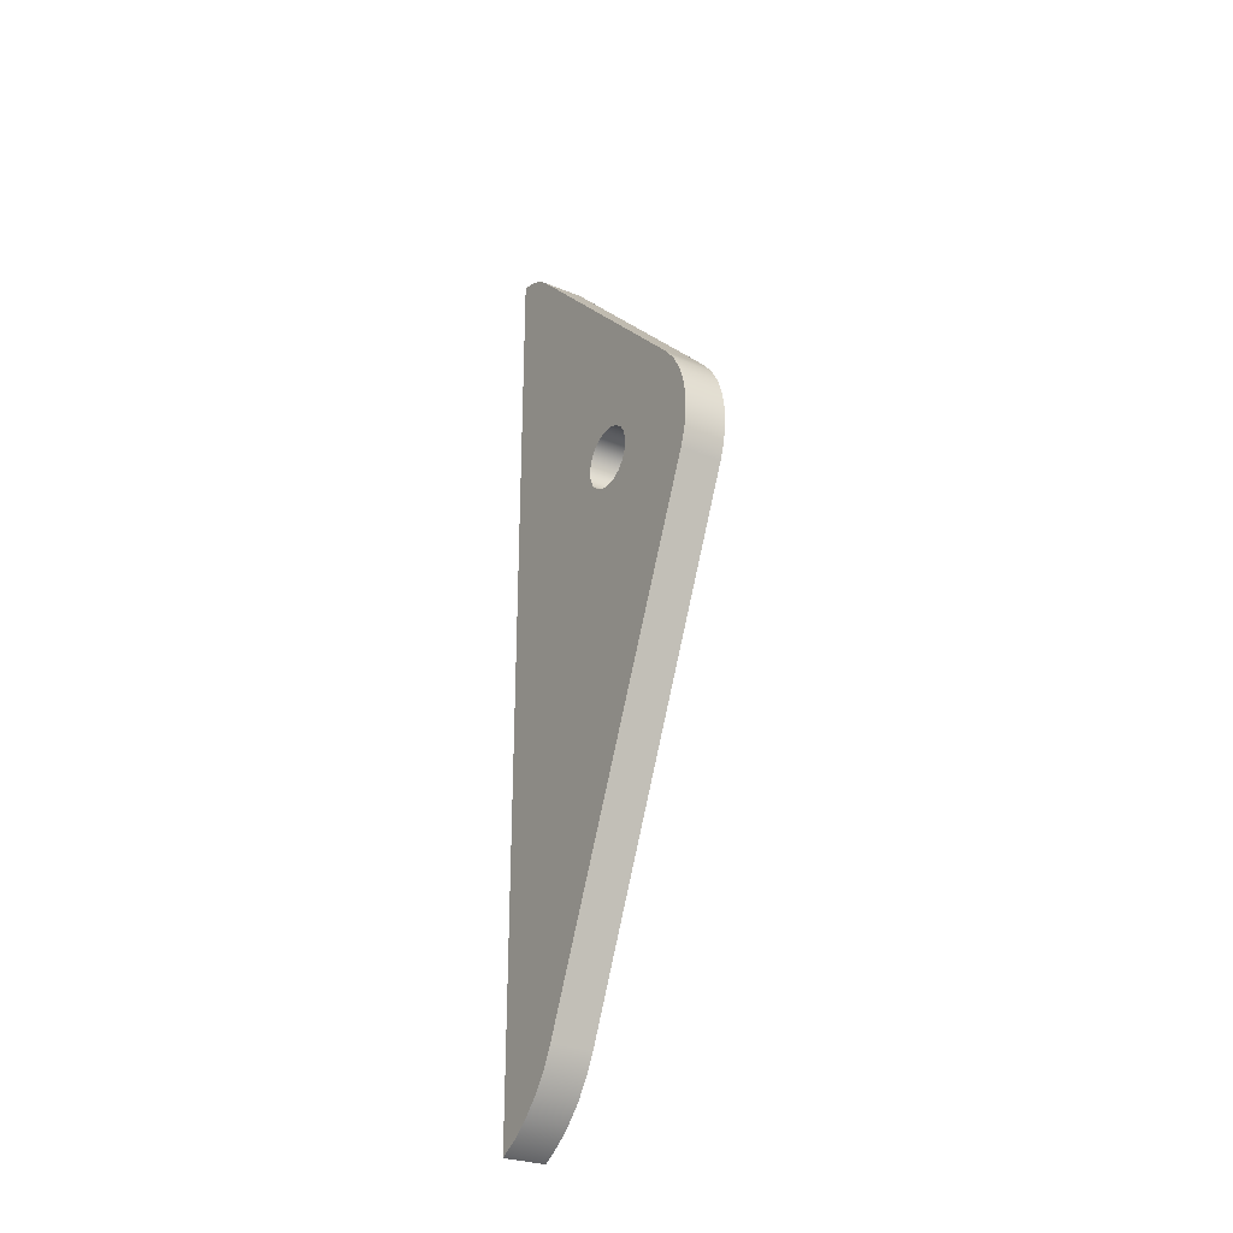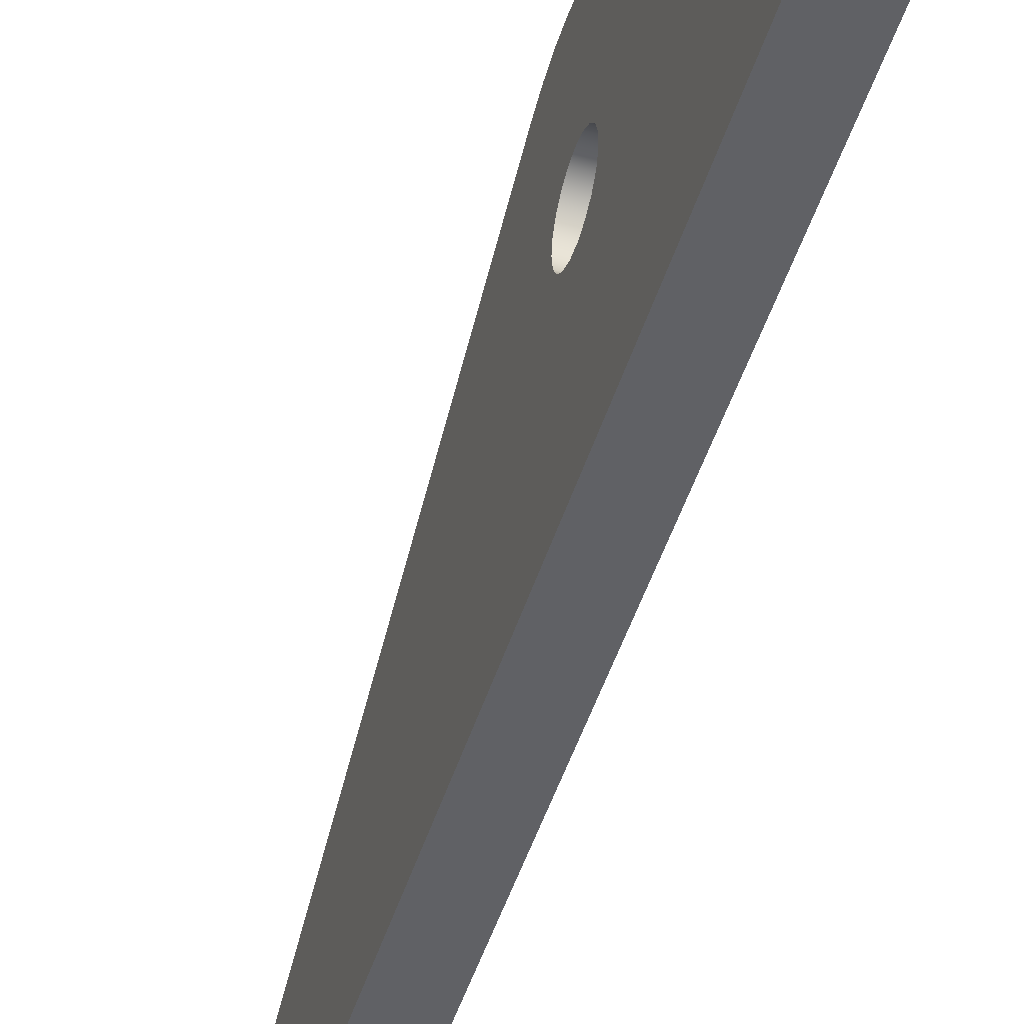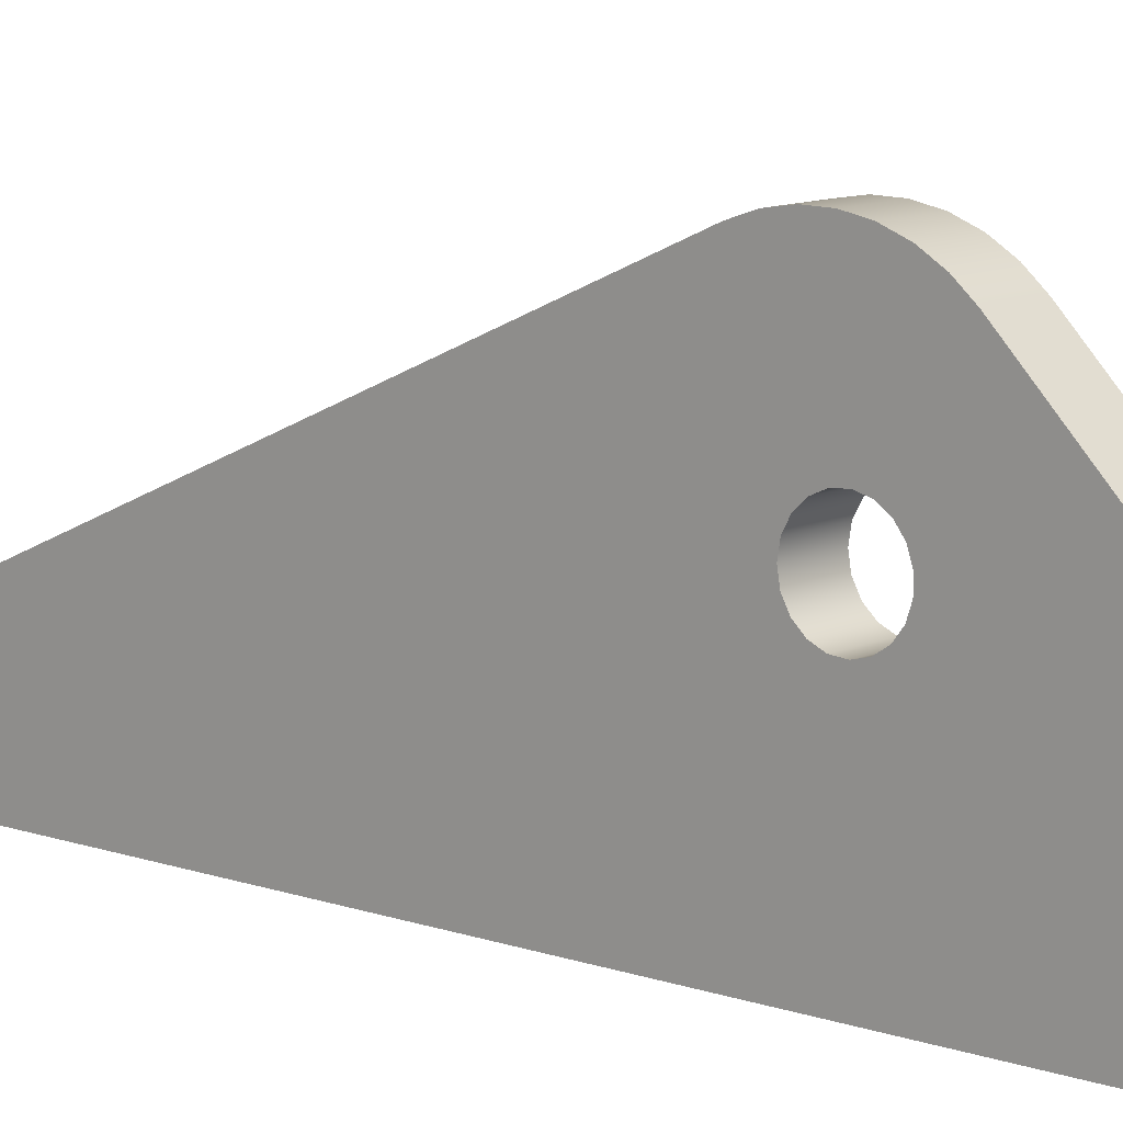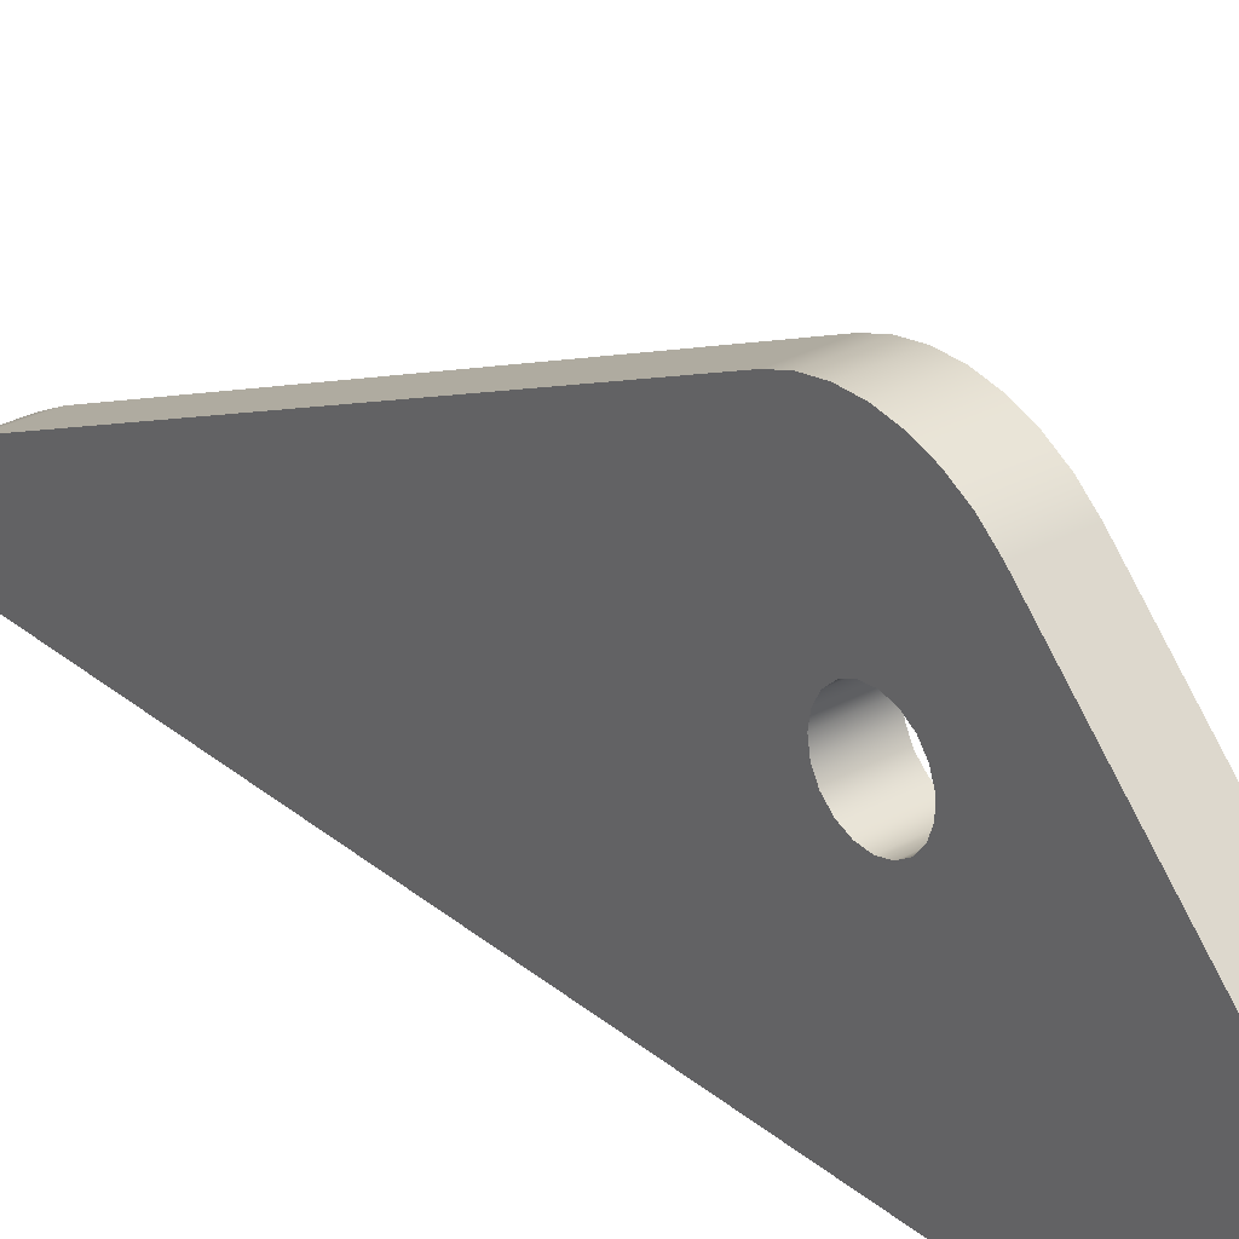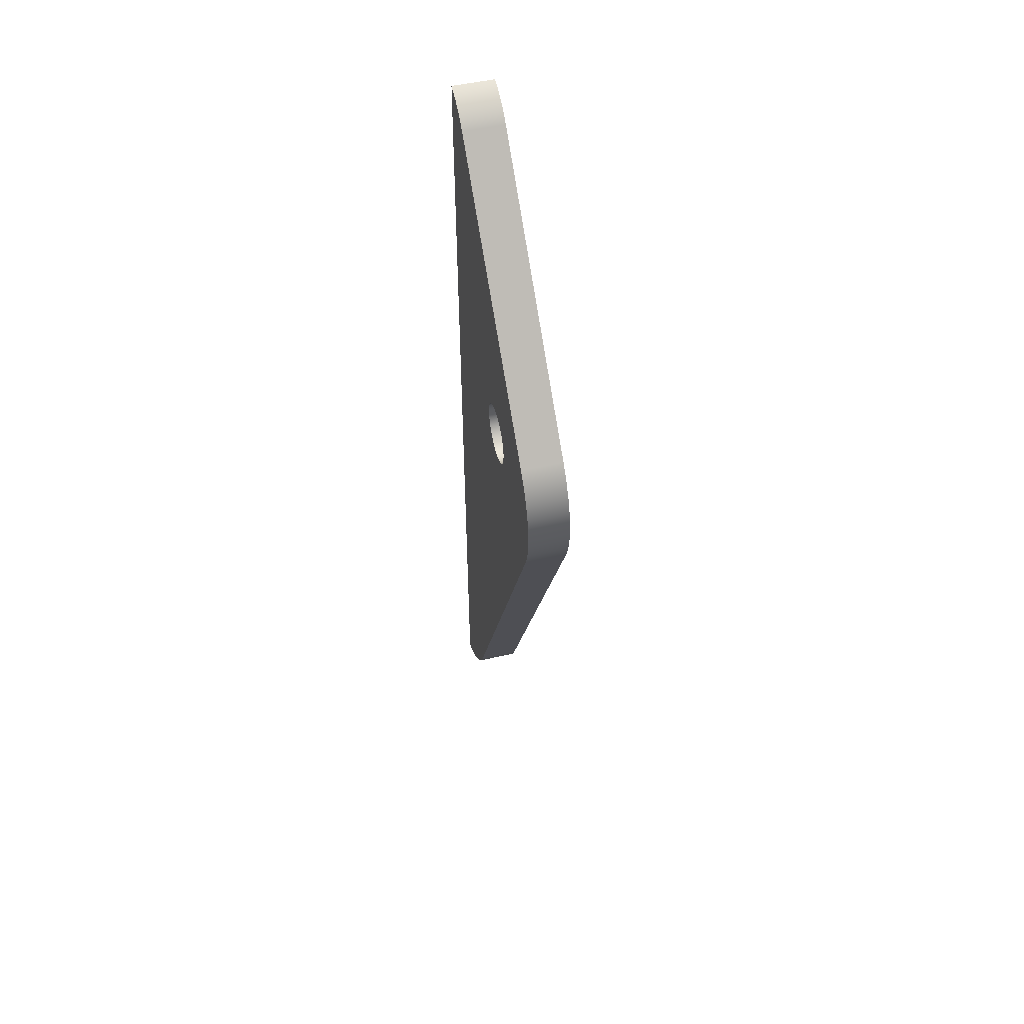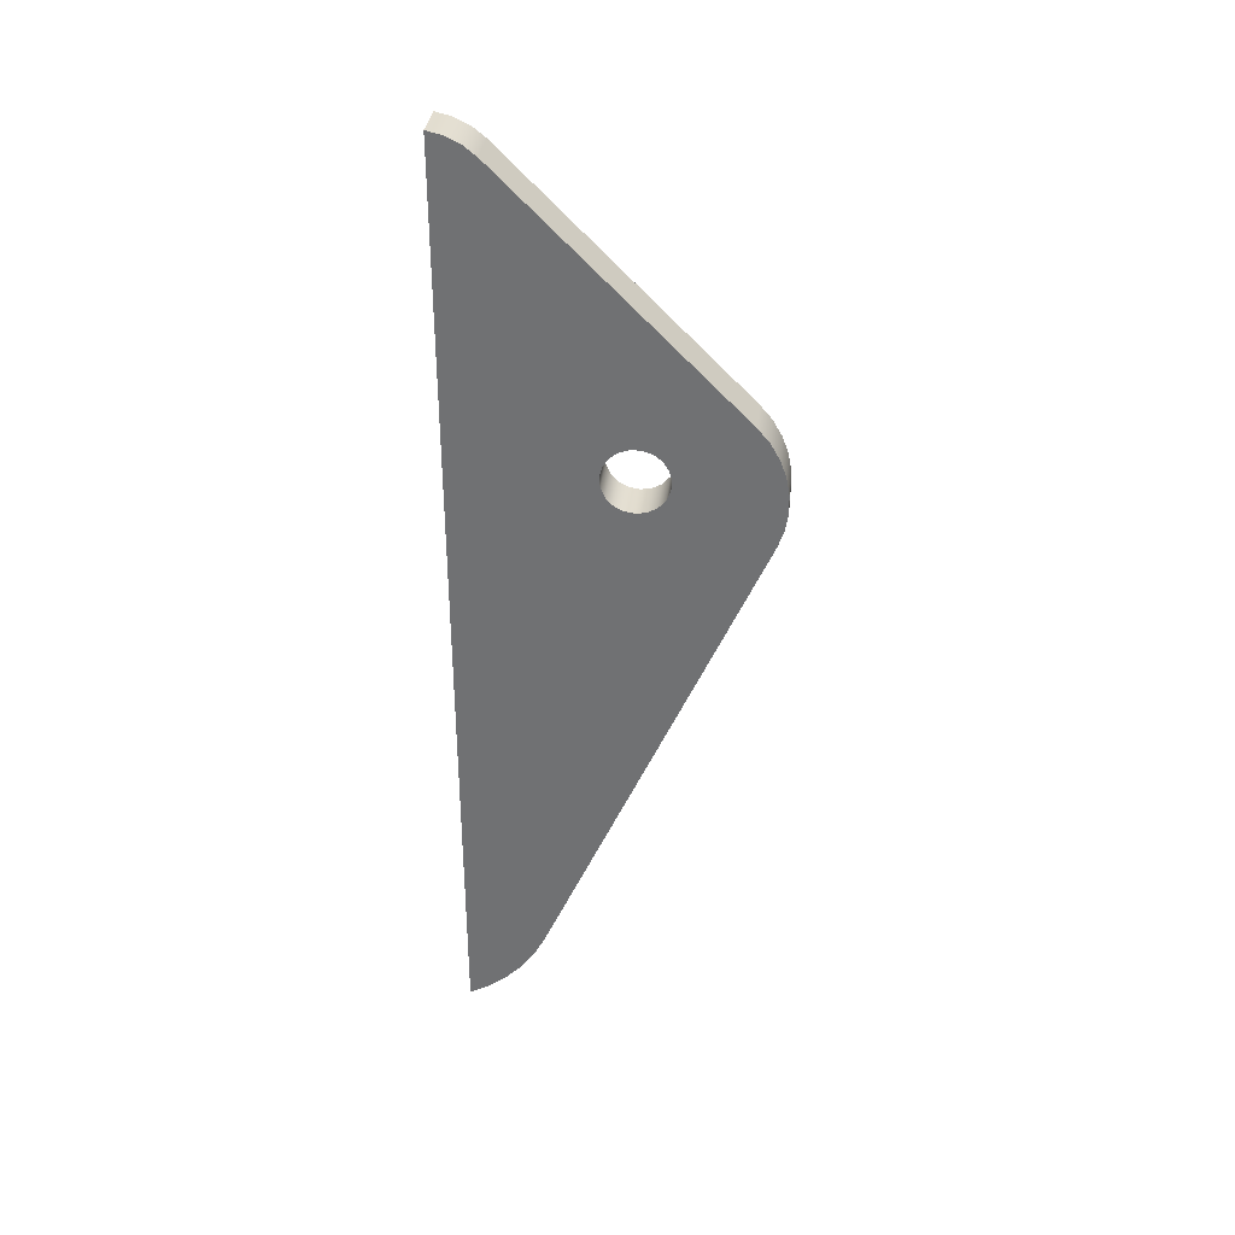
<metadata>
{"format":"obj","ext":"obj","renderer":"f3d","projection":"perspective","resolution":1024,"background":"white","views":[{"elev":-28.6,"azim":-31.7,"up":"+Y"},{"elev":-47.7,"azim":163.0,"up":"+Z"},{"elev":10.7,"azim":131.5,"up":"+Z"},{"elev":29.0,"azim":140.7,"up":"+Z"},{"elev":51.2,"azim":-14.0,"up":"+Y"},{"elev":33.9,"azim":-83.7,"up":"+Y"}]}
</metadata>
<code>
v -0.07937 -1.279 0.635
v -0.07937 -1.273 0.5963
v -0.07937 -1.254 0.5619
v -0.07937 -1.225 0.5353
v -0.07937 -1.189 0.5196
v -0.07937 -1.15 0.5163
v -0.07937 -1.112 0.526
v -0.07937 -1.079 0.5474
v -0.07937 -1.055 0.5783
v -0.07937 -1.043 0.6154
v -0.07937 -1.043 0.6546
v -0.07937 -1.055 0.6917
v -0.07937 -1.079 0.7226
v -0.07937 -1.112 0.744
v -0.07937 -1.15 0.7537
v -0.07937 -1.189 0.7504
v -0.07937 -1.225 0.7347
v -0.07937 -1.254 0.7081
v -0.07937 -1.273 0.6737
v -0.07937 -0.07839 0.1601
v -0.07937 -0.04063 0.113
v -0.07937 -0.01408 0.05874
v -0.07937 0 0
v -0.07937 -3.493 0
v -0.07937 -3.45 0.07511
v -0.07937 -3.398 0.1435
v -0.07937 -3.337 0.2037
v -0.07937 -3.267 0.2546
v -0.07937 -3.191 0.2952
v -0.07937 -1.38 1.102
v -0.07937 -1.316 1.124
v -0.07937 -1.248 1.135
v -0.07937 -1.18 1.134
v -0.07937 -1.113 1.122
v -0.07937 -1.049 1.098
v -0.07937 -0.9901 1.064
v -0.07937 -0.9379 1.02
v -0.07937 -1.279 0.635
v -0.07937 -1.273 0.6737
v -0.07937 -1.254 0.7081
v -0.07937 -1.225 0.7347
v -0.07937 -1.189 0.7504
v -0.07937 -1.15 0.7537
v -0.07937 -1.112 0.744
v -0.07937 -1.079 0.7226
v -0.07937 -1.055 0.6917
v -0.07937 -1.043 0.6546
v -0.07937 -1.043 0.6154
v -0.07937 -1.055 0.5783
v -0.07937 -1.079 0.5474
v -0.07937 -1.112 0.526
v -0.07937 -1.15 0.5163
v -0.07937 -1.189 0.5196
v -0.07937 -1.225 0.5353
v -0.07937 -1.254 0.5619
v -0.07937 -1.273 0.5963
v 0.07937 -1.279 0.635
v 0.07937 -1.273 0.5963
v 0.07937 -1.254 0.5619
v 0.07937 -1.225 0.5353
v 0.07937 -1.189 0.5196
v 0.07937 -1.15 0.5163
v 0.07937 -1.112 0.526
v 0.07937 -1.079 0.5474
v 0.07937 -1.055 0.5783
v 0.07937 -1.043 0.6154
v 0.07937 -1.043 0.6546
v 0.07937 -1.055 0.6917
v 0.07937 -1.079 0.7226
v 0.07937 -1.112 0.744
v 0.07937 -1.15 0.7537
v 0.07937 -1.189 0.7504
v 0.07937 -1.225 0.7347
v 0.07937 -1.254 0.7081
v 0.07937 -1.273 0.6737
v 0.07937 -1.279 0.635
v -0.07937 -1.279 0.635
v -0.07937 0 0
v 0.07937 0 0
v 0.07937 -3.493 0
v -0.07937 -3.493 0
v -0.07937 -3.493 0
v 0.07937 -3.493 0
v 0.07937 -3.45 0.07511
v 0.07937 -3.398 0.1435
v 0.07937 -3.337 0.2037
v 0.07937 -3.267 0.2546
v 0.07937 -3.191 0.2952
v -0.07937 -3.191 0.2952
v -0.07937 -3.267 0.2546
v -0.07937 -3.337 0.2037
v -0.07937 -3.398 0.1435
v -0.07937 -3.45 0.07511
v -0.07937 -3.191 0.2952
v 0.07937 -3.191 0.2952
v 0.07937 -1.38 1.102
v -0.07937 -1.38 1.102
v -0.07937 -1.38 1.102
v 0.07937 -1.38 1.102
v 0.07937 -1.316 1.124
v 0.07937 -1.248 1.135
v 0.07937 -1.18 1.134
v 0.07937 -1.113 1.122
v 0.07937 -1.049 1.098
v 0.07937 -0.9901 1.064
v 0.07937 -0.9379 1.02
v -0.07937 -0.9379 1.02
v -0.07937 -0.9901 1.064
v -0.07937 -1.049 1.098
v -0.07937 -1.113 1.122
v -0.07937 -1.18 1.134
v -0.07937 -1.248 1.135
v -0.07937 -1.316 1.124
v -0.07937 -0.9379 1.02
v 0.07937 -0.9379 1.02
v 0.07937 -0.07839 0.1601
v -0.07937 -0.07839 0.1601
v -0.07937 -0.07839 0.1601
v 0.07937 -0.07839 0.1601
v 0.07937 -0.04063 0.113
v 0.07937 -0.01408 0.05874
v 0.07937 0 0
v -0.07937 0 0
v -0.07937 -0.01408 0.05874
v -0.07937 -0.04063 0.113
v 0.07937 -1.279 0.635
v 0.07937 -1.273 0.6737
v 0.07937 -1.254 0.7081
v 0.07937 -1.225 0.7347
v 0.07937 -1.189 0.7504
v 0.07937 -1.15 0.7537
v 0.07937 -1.112 0.744
v 0.07937 -1.079 0.7226
v 0.07937 -1.055 0.6917
v 0.07937 -1.043 0.6546
v 0.07937 -1.043 0.6154
v 0.07937 -1.055 0.5783
v 0.07937 -1.079 0.5474
v 0.07937 -1.112 0.526
v 0.07937 -1.15 0.5163
v 0.07937 -1.189 0.5196
v 0.07937 -1.225 0.5353
v 0.07937 -1.254 0.5619
v 0.07937 -1.273 0.5963
v 0.07937 0 0
v 0.07937 -0.01408 0.05874
v 0.07937 -0.04063 0.113
v 0.07937 -0.07839 0.1601
v 0.07937 -0.9379 1.02
v 0.07937 -0.9901 1.064
v 0.07937 -1.049 1.098
v 0.07937 -1.113 1.122
v 0.07937 -1.18 1.134
v 0.07937 -1.248 1.135
v 0.07937 -1.316 1.124
v 0.07937 -1.38 1.102
v 0.07937 -3.191 0.2952
v 0.07937 -3.267 0.2546
v 0.07937 -3.337 0.2037
v 0.07937 -3.398 0.1435
v 0.07937 -3.45 0.07511
v 0.07937 -3.493 0
g edd995f0-e38c-11ea-982f-54bf646e7e1f
f 19 1 29
f 29 1 2
f 29 2 3
f 3 4 29
f 29 4 5
f 29 5 24
f 24 5 23
f 23 5 6
f 23 6 22
f 22 6 21
f 21 6 20
f 20 6 7
f 20 7 8
f 8 9 20
f 20 9 10
f 20 10 11
f 20 11 37
f 37 11 12
f 37 12 13
f 13 14 37
f 37 14 15
f 37 15 16
f 37 16 30
f 30 16 17
f 30 17 18
f 18 19 30
f 30 19 29
f 24 25 29
f 29 25 26
f 29 26 27
f 27 28 29
f 31 34 30
f 30 34 35
f 30 35 36
f 32 33 31
f 31 33 34
f 36 37 30
g edde9e9e-e38c-11ea-bd8d-54bf646e7e1f
f 39 75 38
f 38 75 76
f 77 57 56
f 56 57 58
f 56 58 59
f 39 40 75
f 75 40 74
f 74 40 41
f 74 41 73
f 73 41 42
f 73 42 72
f 72 42 43
f 72 43 71
f 71 43 44
f 71 44 70
f 70 44 45
f 70 45 69
f 69 45 46
f 69 46 68
f 68 46 47
f 68 47 67
f 67 47 48
f 67 48 66
f 66 48 49
f 66 49 65
f 65 49 50
f 65 50 64
f 64 50 51
f 64 51 63
f 63 51 52
f 63 52 62
f 62 52 53
f 62 53 61
f 61 53 54
f 61 54 60
f 60 54 55
f 60 55 59
f 59 55 56
g ede3807a-e38c-11ea-834b-54bf646e7e1f
f 79 80 78
f 78 80 81
g ede88948-e38c-11ea-9e3a-54bf646e7e1f
f 82 83 93
f 93 83 84
f 93 84 92
f 92 84 85
f 92 85 91
f 91 85 86
f 91 86 90
f 90 86 87
f 90 87 89
f 89 87 88
g eded9200-e38c-11ea-89dc-54bf646e7e1f
f 95 96 94
f 94 96 97
g edf29abe-e38c-11ea-8817-54bf646e7e1f
f 98 99 113
f 113 99 100
f 113 100 112
f 112 100 101
f 112 101 111
f 111 101 102
f 111 102 110
f 110 102 103
f 110 103 109
f 109 103 104
f 109 104 108
f 108 104 105
f 108 105 107
f 107 105 106
g edf77c6c-e38c-11ea-8dff-54bf646e7e1f
f 115 116 114
f 114 116 117
g edfc8528-e38c-11ea-b19b-54bf646e7e1f
f 118 119 125
f 125 119 120
f 125 120 124
f 124 120 121
f 124 121 123
f 123 121 122
g ee0b2a30-e38c-11ea-be56-54bf646e7e1f
f 144 126 157
f 157 126 127
f 157 127 156
f 156 127 128
f 156 128 129
f 129 130 156
f 156 130 149
f 156 149 150
f 130 131 149
f 149 131 132
f 149 132 133
f 133 134 149
f 149 134 135
f 149 135 148
f 148 135 136
f 148 136 137
f 137 138 148
f 148 138 139
f 148 139 140
f 141 145 140
f 140 145 146
f 140 146 147
f 142 157 141
f 141 157 162
f 141 162 145
f 142 143 157
f 157 143 144
f 147 148 140
f 150 151 156
f 156 151 152
f 156 152 155
f 155 152 153
f 155 153 154
f 158 159 157
f 157 159 160
f 157 160 161
f 161 162 157

</code>
